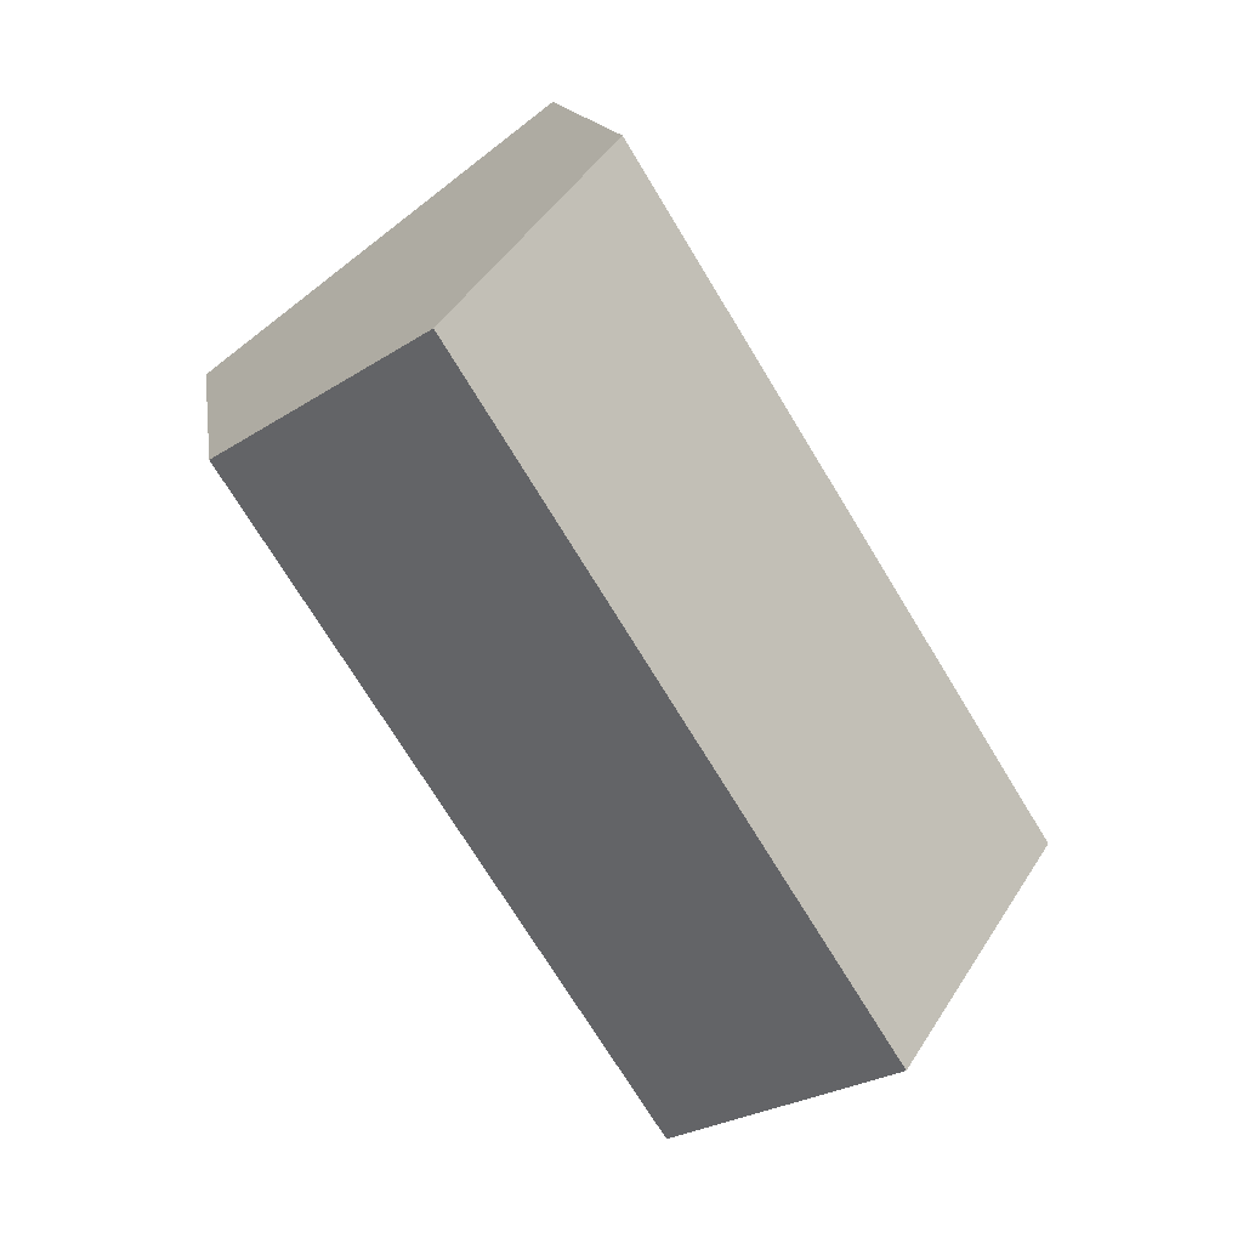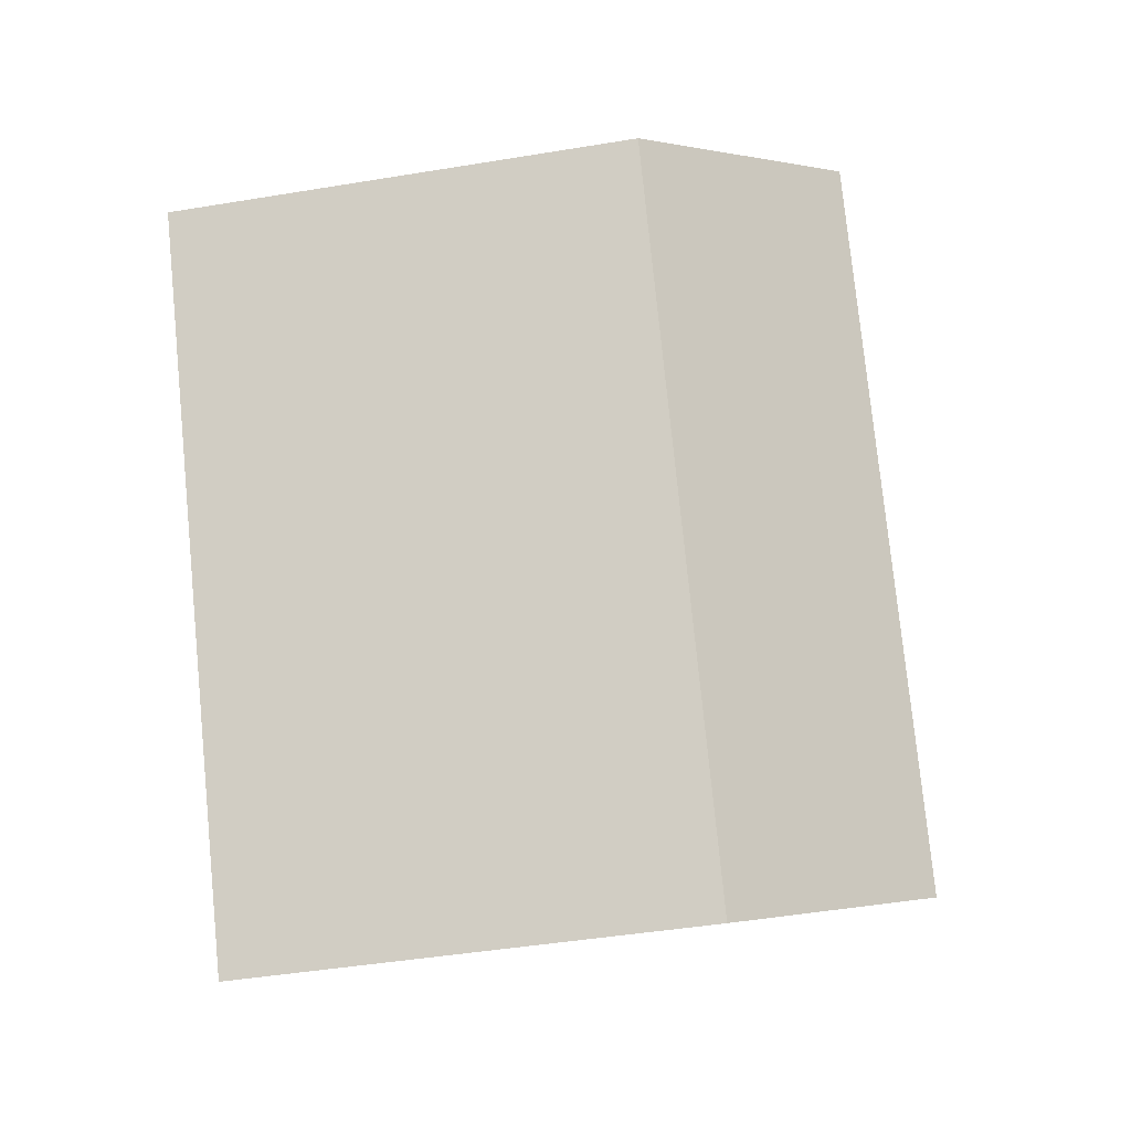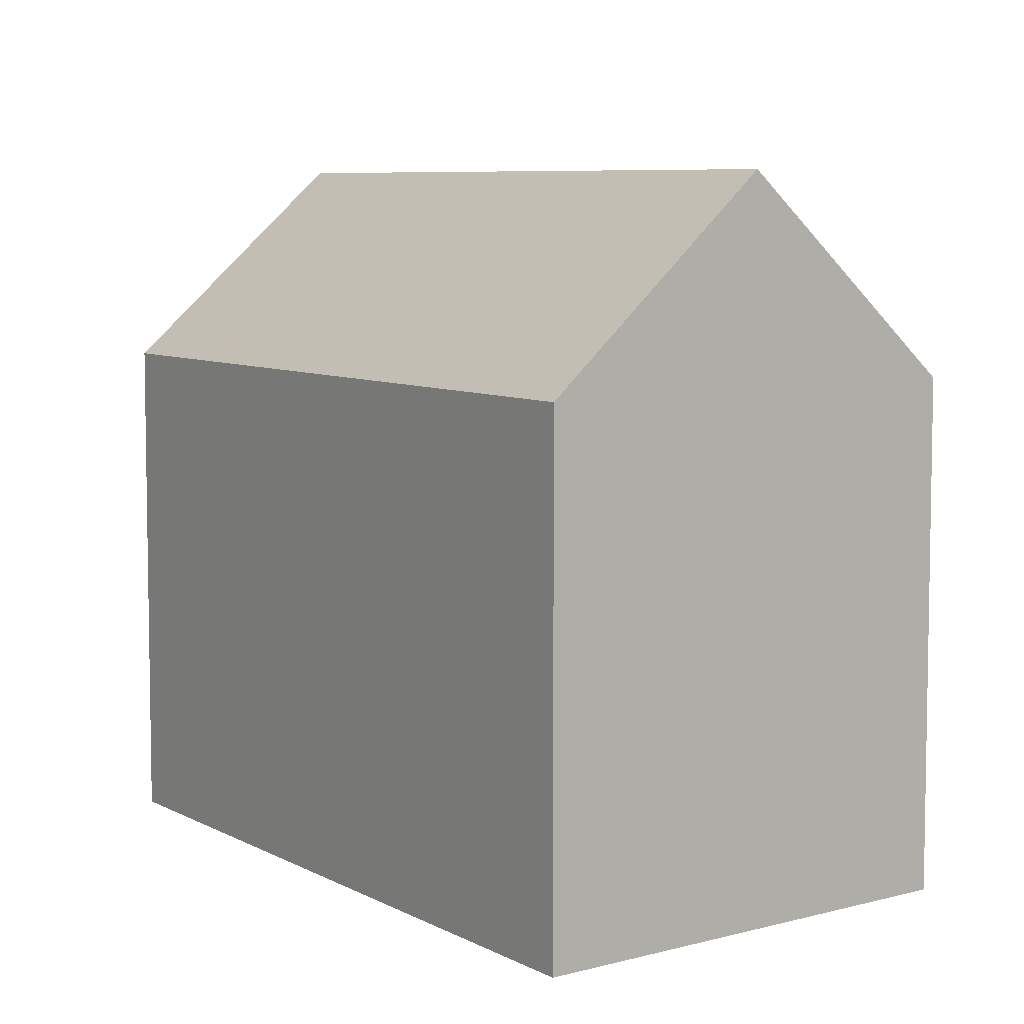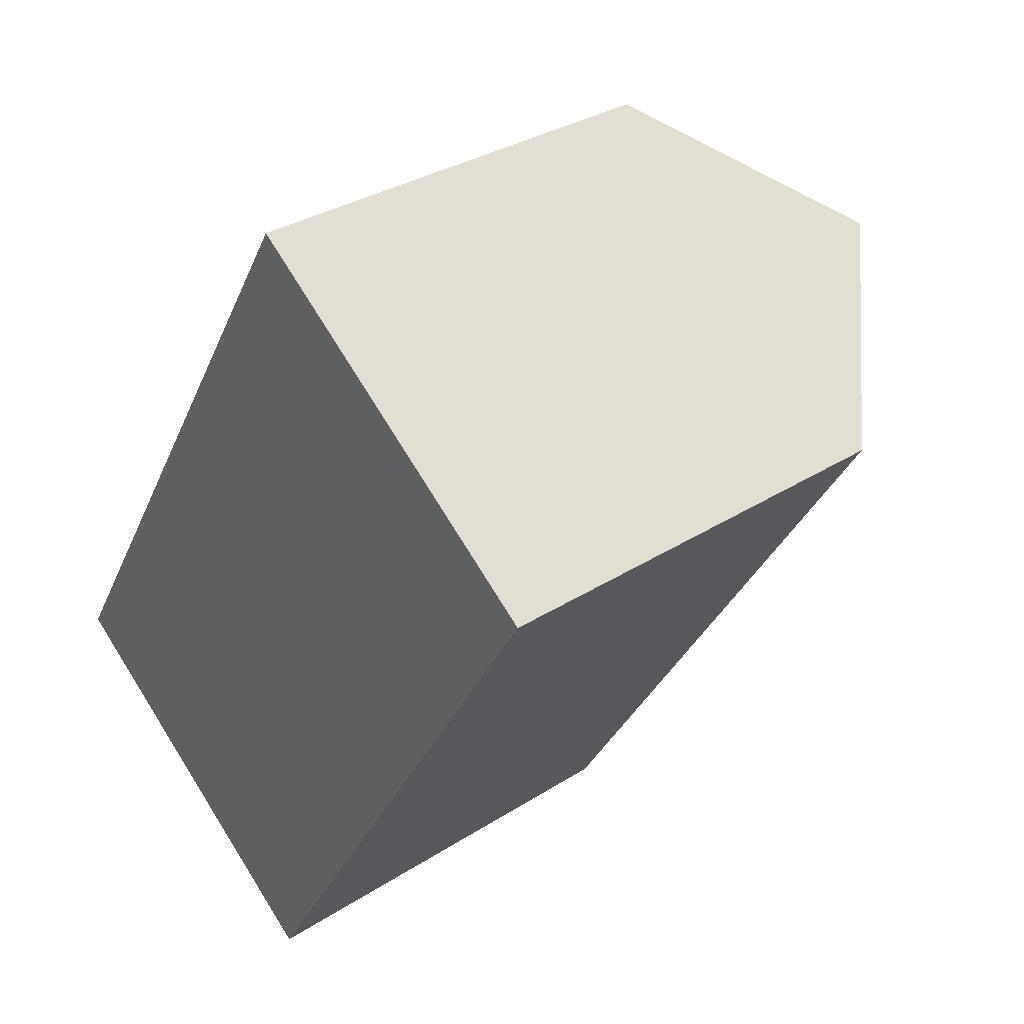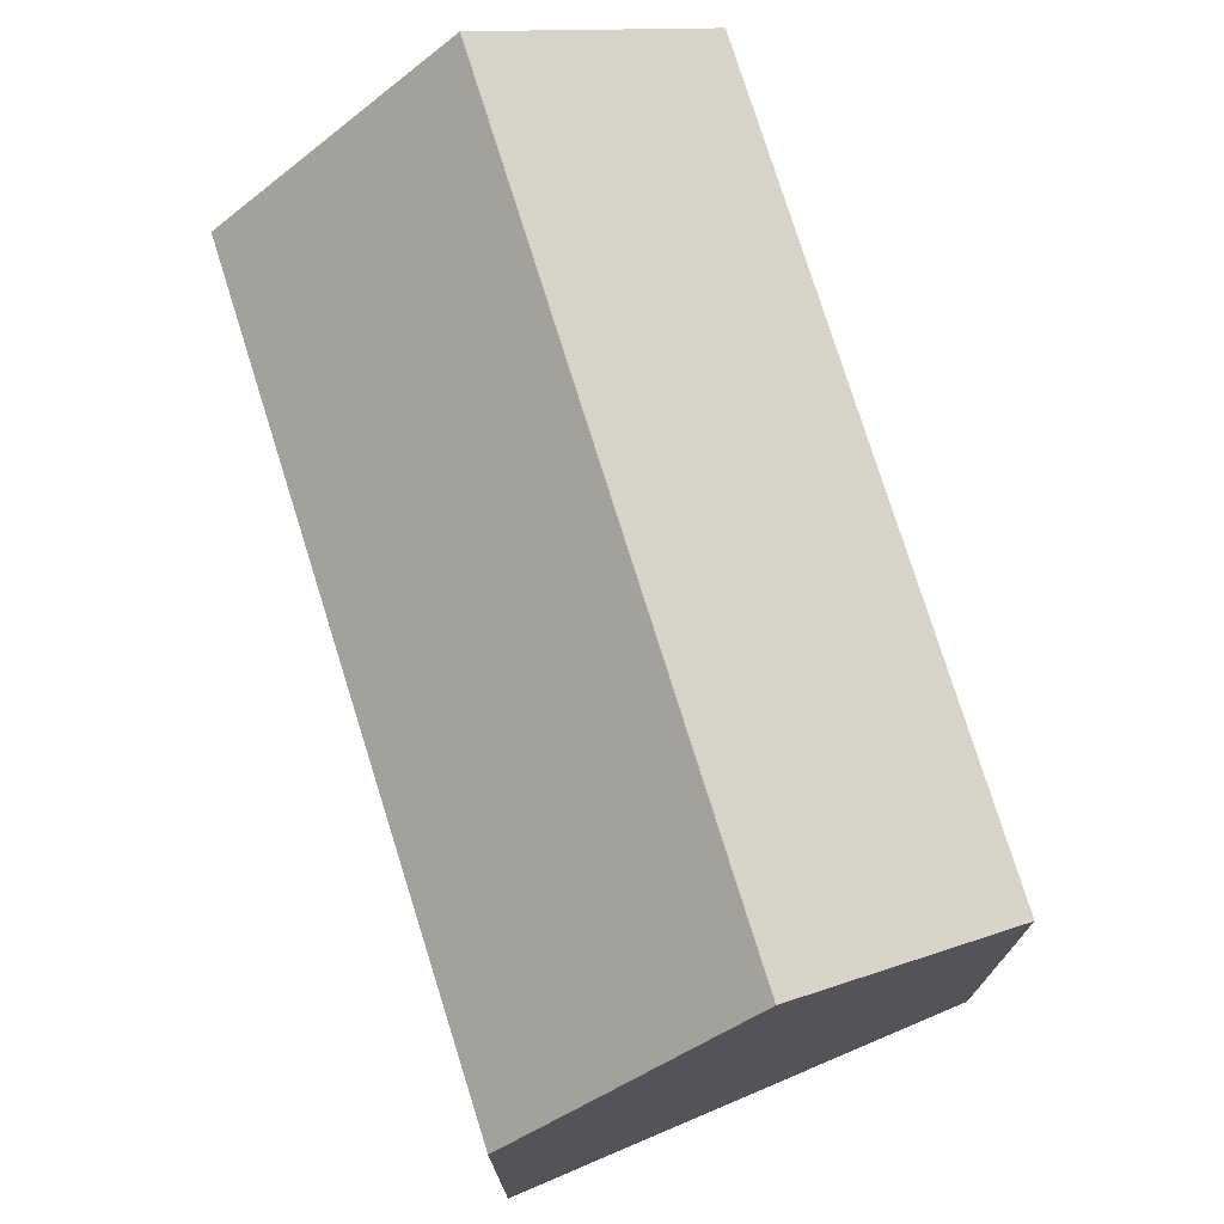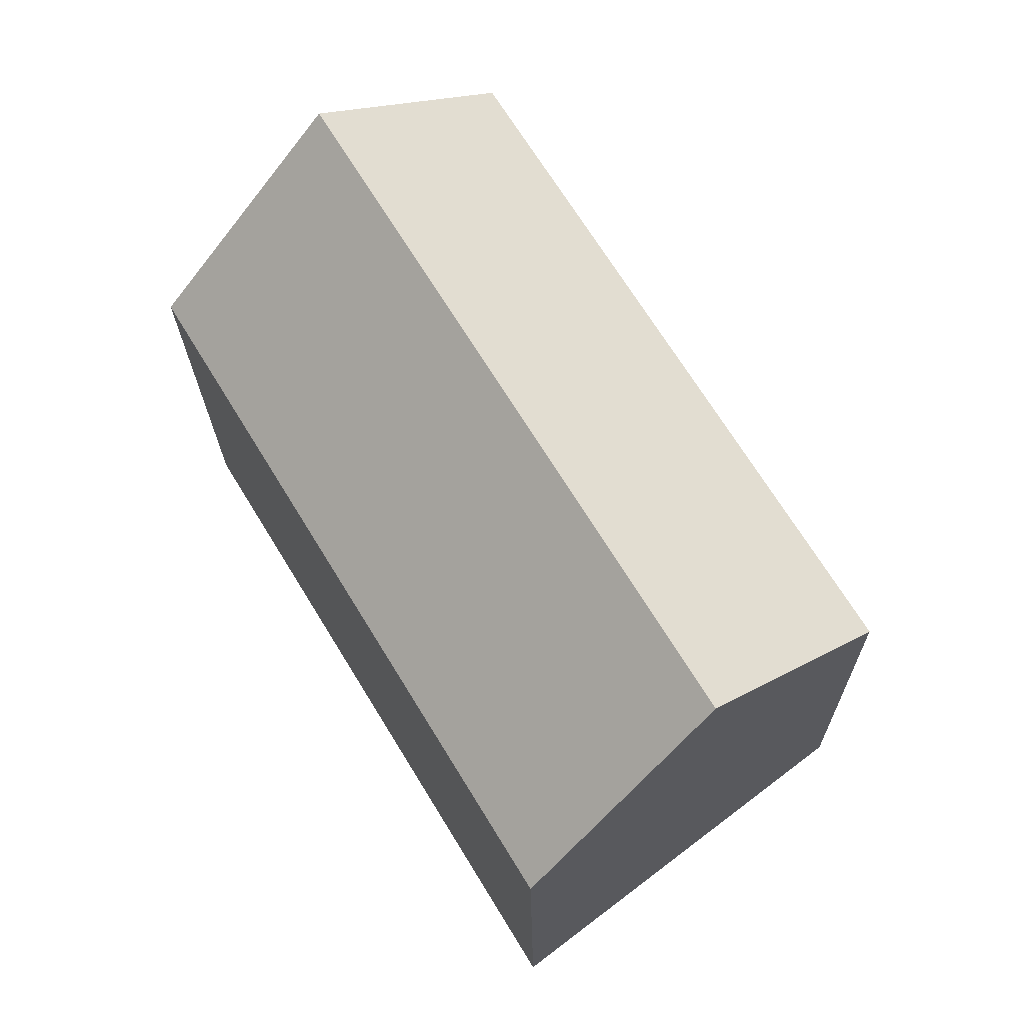
<metadata>
{"format":"obj","ext":"obj","renderer":"f3d","projection":"perspective","resolution":1024,"background":"white","views":[{"elev":13.9,"azim":171.5,"up":"+Z"},{"elev":-44.7,"azim":100.9,"up":"+Z"},{"elev":6.9,"azim":178.4,"up":"+Y"},{"elev":32.2,"azim":48.1,"up":"+Z"},{"elev":75.8,"azim":14.1,"up":"+Y"},{"elev":-20.5,"azim":-179.2,"up":"+Z"}]}
</metadata>
<code>
v 5.037 -0.0772 -2.434
v 4.965 -0.0772 -2.553
v 4.965 -0.1639 -2.553
v 5.037 -0.1639 -2.434
v 5.07 -0.04321 -2.459
v 4.997 -0.04316 -2.577
v 4.997 -0.04316 -2.577
v 5.03 -0.0772 -2.602
v 5.03 -0.1639 -2.602
v 4.965 -0.1639 -2.553
v 4.965 -0.0772 -2.553
v 4.965 -0.1639 -2.553
v 5.03 -0.1639 -2.602
v 5.102 -0.1639 -2.483
v 5.037 -0.1639 -2.434
v 5.07 -0.04321 -2.459
v 5.037 -0.0772 -2.434
v 5.037 -0.1639 -2.434
v 5.102 -0.1639 -2.483
v 5.102 -0.0772 -2.483
v 5.03 -0.0772 -2.602
v 5.102 -0.0772 -2.483
v 5.102 -0.1639 -2.483
v 5.03 -0.1639 -2.602
f 1 2 3
f 1 3 4
f 1 5 6
f 1 6 2
f 7 8 9
f 7 9 10
f 7 10 11
f 12 13 14
f 12 14 15
f 16 17 18
f 16 18 19
f 16 19 20
f 20 8 6
f 20 6 5
f 21 22 23
f 21 23 24

</code>
